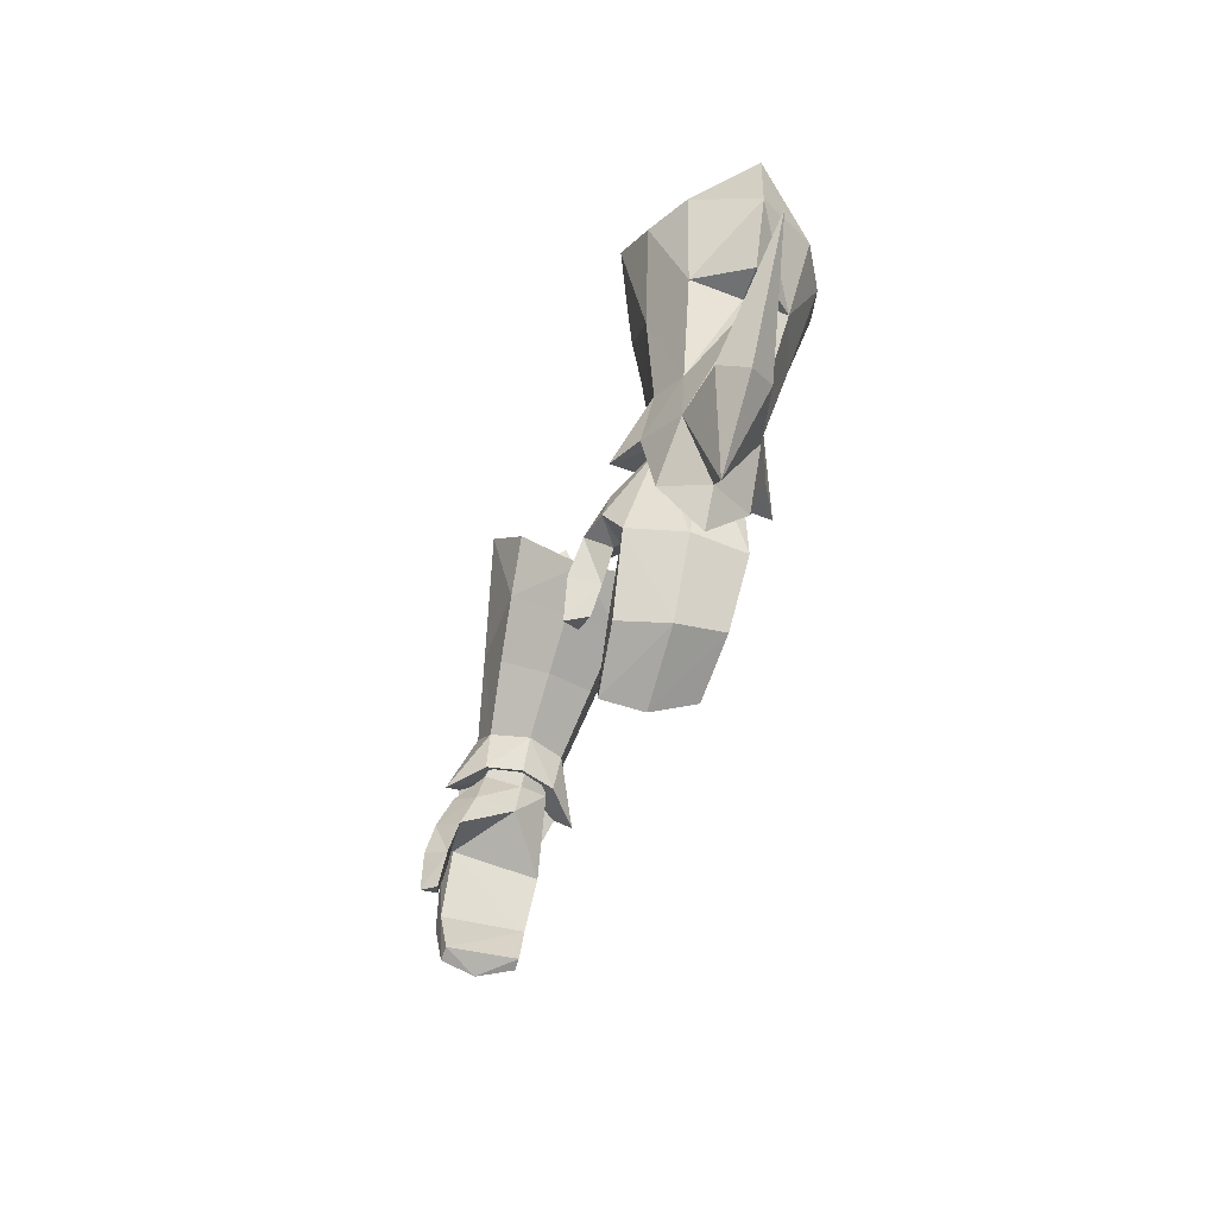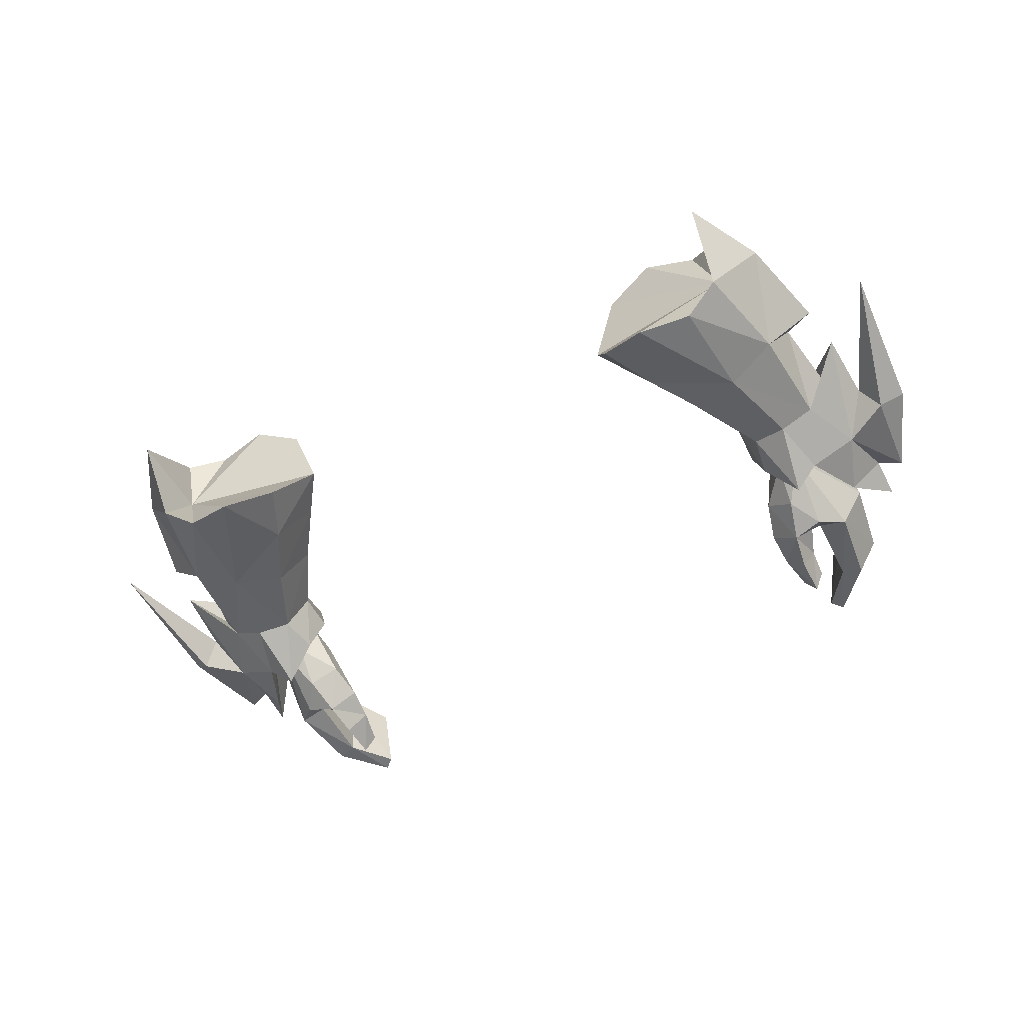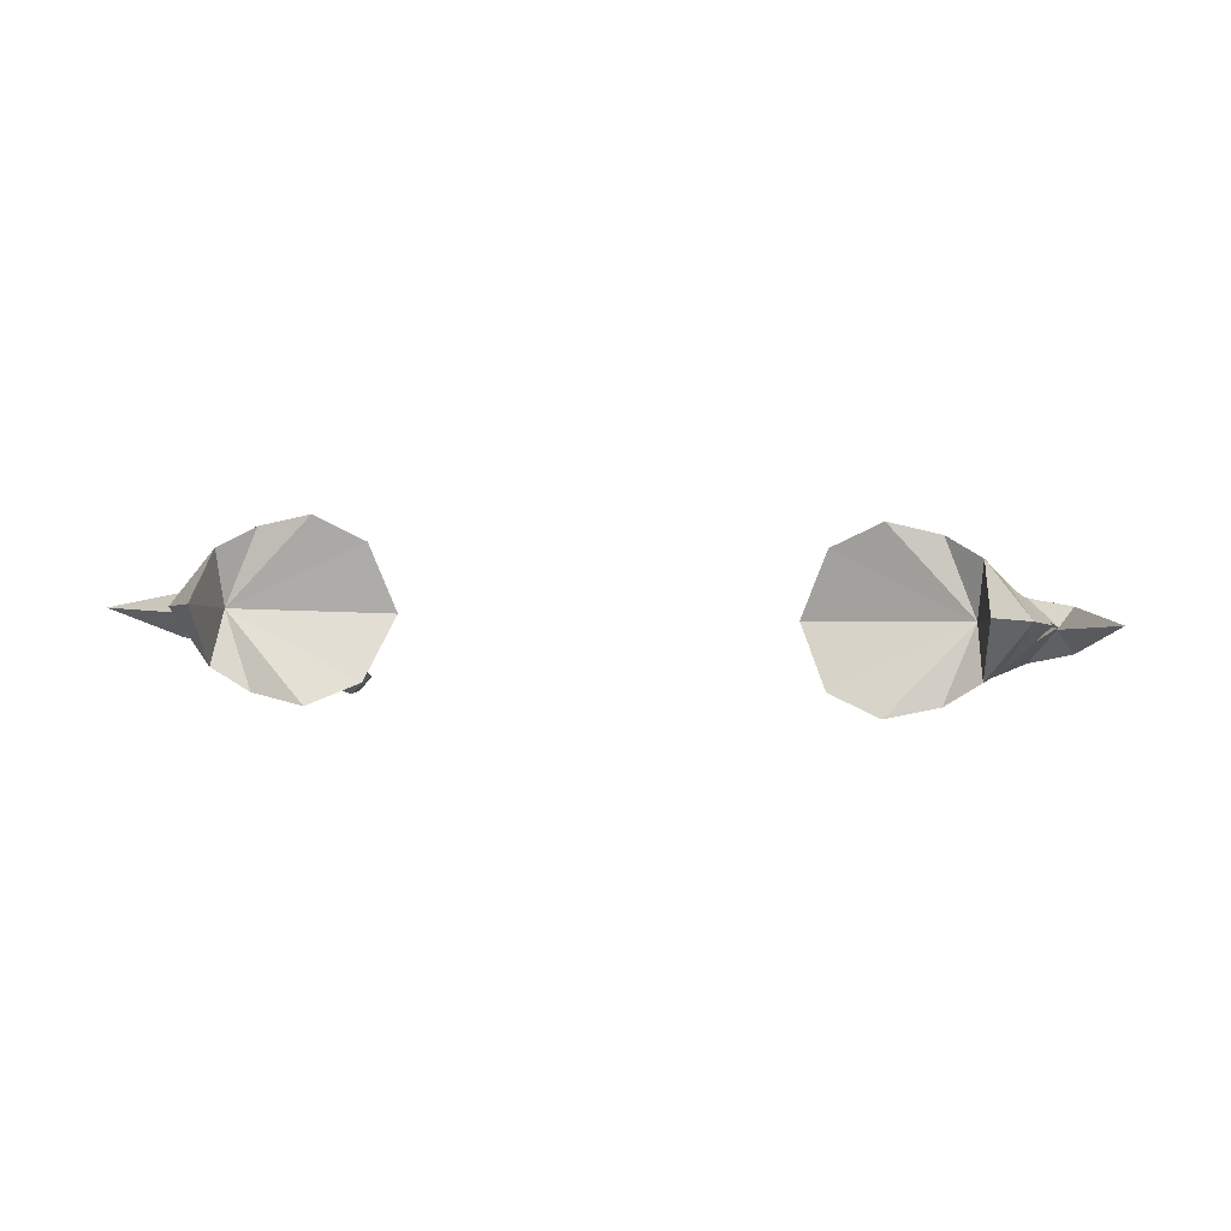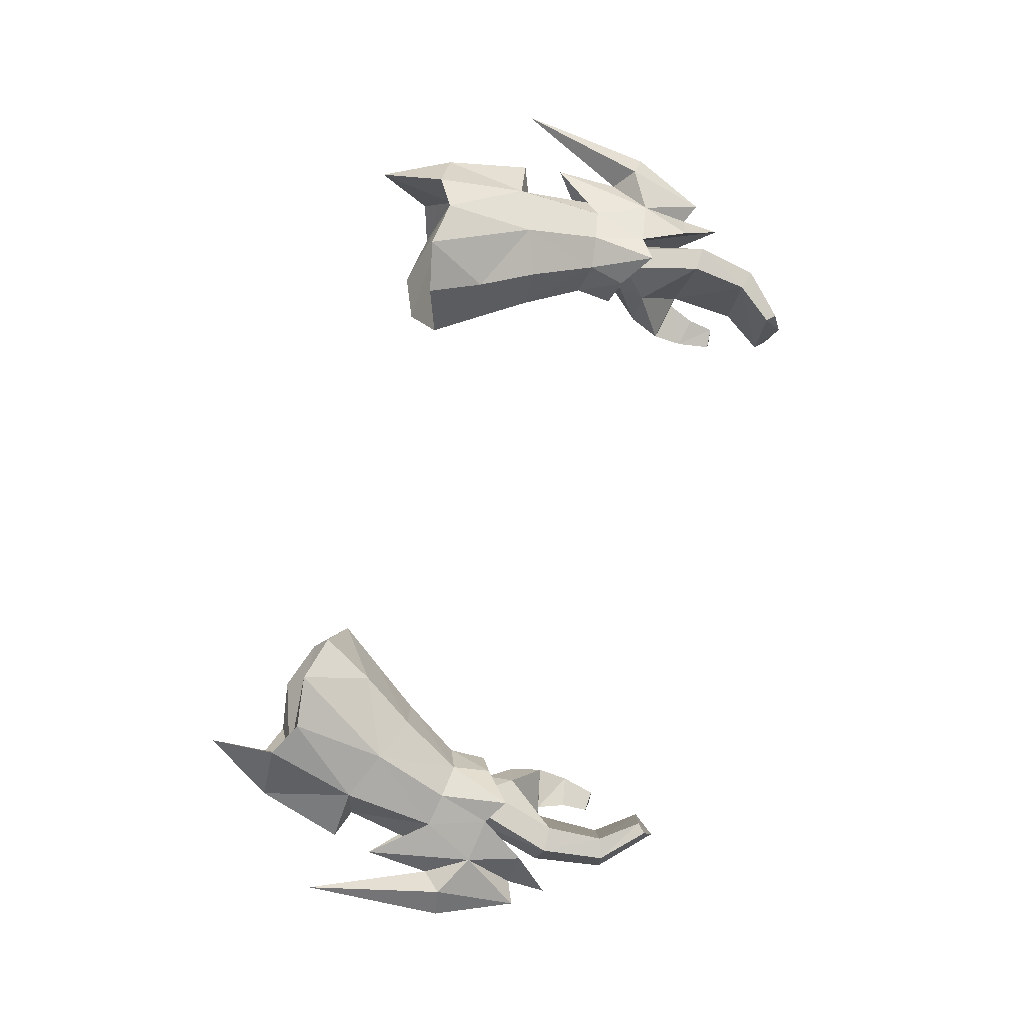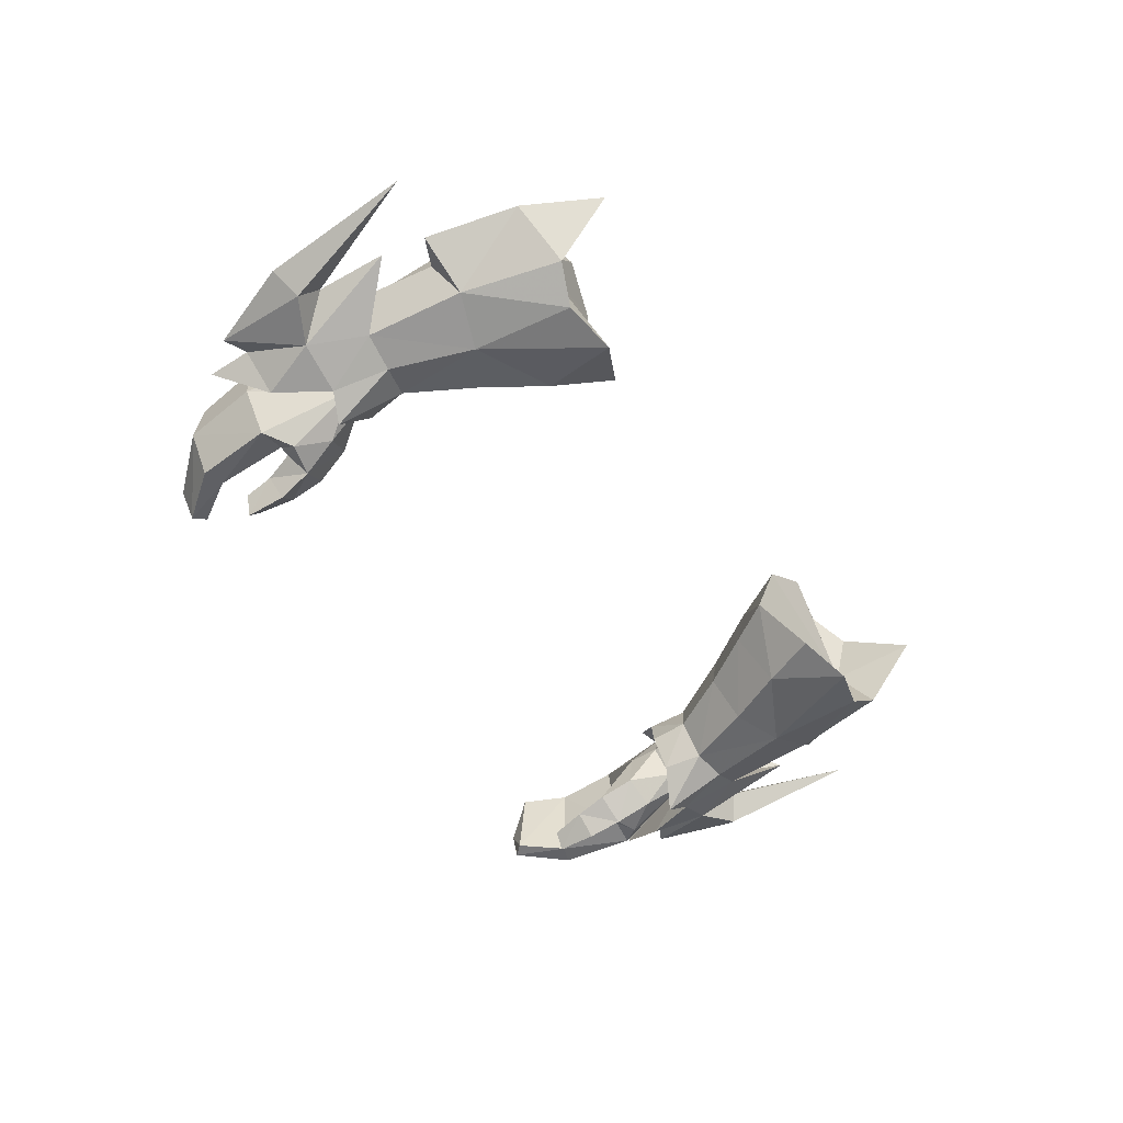
<metadata>
{"format":"obj","ext":"obj","renderer":"f3d","projection":"perspective","resolution":1024,"background":"white","views":[{"elev":-27.5,"azim":75.4,"up":"+Z"},{"elev":-47.8,"azim":28.0,"up":"+Y"},{"elev":8.6,"azim":6.8,"up":"+Y"},{"elev":78.8,"azim":105.2,"up":"+Y"},{"elev":-46.9,"azim":-59.4,"up":"+Y"}]}
</metadata>
<code>
g knight_glove_female_36750
v 9.392 0.1052 52.65
v 10.72 -0.2987 50.49
v 11.47 -1.704 50.79
v 10.2 -1.62 53.31
v 8.037 0.4612 54.57
v 8.906 -1.543 55.52
v 10.19 1.936 52.47
v 11.46 1.106 50.12
v 8.894 2.656 54.53
v 11.99 0.6382 48.67
v 12.88 0.6286 48.84
v 13.8 0.5349 45.54
v 12.83 0.5444 45.57
v 13.36 -0.5419 49.13
v 14.18 -1.333 45.8
v 12.61 -1.845 49.27
v 13.4 -3.076 46.11
v 11.4 -3.72 46.79
v 11.75 -3.013 48.05
v 10.7 -2.339 47.79
v 10.38 -2.991 46.58
v 11.21 -4.138 45.57
v 11.6 -3.218 45.19
v 11.98 -2.96 46.24
v 11.19 -4.25 44.09
v 11.53 -3.53 44.17
v 10.44 -3.406 45.41
v 11.6 -3.218 45.19
v 11.53 -3.53 44.17
v 10.72 -3.69 44.11
v 13.47 -0.03769 43.14
v 12.69 0.04153 43.38
v 13.76 -1.728 43.08
v 11.96 -0.4518 41.59
v 11.62 -0.3877 41.92
v 11.86 -1.985 41.18
v 12.29 -3.24 43.55
v 13.03 -3.283 43.32
v 12.35 -2.853 46.18
v 11.54 -3.318 41.59
v 11.14 -3.219 41.98
v 11.14 -3.219 41.98
v 12.29 -3.24 43.55
v 12.35 -2.853 46.18
v 11.86 -1.985 41.18
v 11.96 -0.4518 41.59
v 10.44 -3.406 45.41
v 10.72 -3.69 44.11
v 12.44 -1.544 50.11
v 11.61 -1.519 49.9
v 11.8 -1.791 49.15
v 12.55 0.6154 49.82
v 13.06 -0.3771 50.1
v 11.39 -0.4772 48.71
v 11.23 -0.3034 49.57
v 11.68 0.6037 49.63
v 11.39 -0.4772 48.71
v 11.23 -0.3034 49.57
v 11.98 -2.96 46.24
v 10.38 -2.991 46.58
v -9.402 0.1052 52.65
v -10.21 -1.62 53.31
v -11.48 -1.704 50.79
v -10.73 -0.2987 50.49
v -8.048 0.4612 54.57
v -8.917 -1.543 55.52
v -11.47 1.106 50.12
v -10.2 1.936 52.47
v -8.904 2.656 54.53
v -12.01 0.6382 48.67
v -12.84 0.5443 45.57
v -13.81 0.5349 45.54
v -12.89 0.6286 48.84
v -13.37 -0.5419 49.13
v -14.19 -1.333 45.8
v -12.62 -1.845 49.27
v -13.41 -3.076 46.11
v -11.41 -3.72 46.79
v -10.39 -2.991 46.58
v -10.71 -2.339 47.79
v -11.76 -3.013 48.05
v -11.99 -2.96 46.24
v -11.61 -3.218 45.19
v -11.22 -4.138 45.57
v -11.2 -4.25 44.09
v -11.54 -3.53 44.17
v -10.45 -3.406 45.41
v -10.73 -3.69 44.11
v -11.54 -3.53 44.17
v -11.61 -3.218 45.19
v -12.7 0.04149 43.38
v -13.48 -0.03773 43.14
v -13.77 -1.728 43.08
v -11.63 -0.3877 41.92
v -11.97 -0.4518 41.59
v -11.87 -1.985 41.18
v -12.3 -3.24 43.55
v -12.36 -2.853 46.18
v -13.04 -3.283 43.32
v -11.55 -3.318 41.59
v -11.15 -3.219 41.98
v -11.15 -3.219 41.98
v -12.3 -3.24 43.55
v -12.36 -2.853 46.18
v -11.87 -1.985 41.18
v -11.97 -0.4518 41.59
v -10.45 -3.406 45.41
v -10.73 -3.69 44.11
v -12.45 -1.544 50.11
v -11.81 -1.791 49.15
v -11.62 -1.519 49.9
v -12.56 0.6155 49.82
v -13.07 -0.3771 50.1
v -11.4 -0.4772 48.71
v -11.24 -0.3034 49.57
v -11.69 0.6037 49.63
v -11.24 -0.3034 49.57
v -11.4 -0.4772 48.71
v -11.99 -2.96 46.24
v -10.39 -2.991 46.58
v 12.76 -1.931 51.07
v 13.3 -2.513 49.13
v 14.03 -1.387 51.07
v 11.93 -1.923 54.22
v 9.72 -2.123 58.39
v 11.67 -1.761 57.97
v 7.863 -1.412 57.61
v 6.907 0.7563 56.15
v 13.77 -1.098 54.74
v 12.96 -0.8416 58.37
v 6.907 0.7563 56.15
v 7.863 -1.412 57.61
v 12.79 0.9669 57
v 9.72 -2.123 58.39
v 10.67 -0.573 49.06
v 11.21 -1.897 49.29
v 12.37 -3.207 48.79
v 14.28 -2.352 47.08
v 15.42 -0.9908 46.67
v 15.02 -1.76 49.07
v 14.6 1.088 57.55
v 13.06 1.583 60.21
v 12.96 -0.8416 58.37
v 13.06 1.583 60.21
v 14.86 -0.1677 50.99
v 14.39 0.3754 53.85
v 11.67 -1.761 57.97
v 15.49 0.4645 54.26
v 15.49 0.4645 54.26
v 13.77 -1.098 54.74
v 14.39 0.3754 53.85
v 16.29 -1.055 46.3
v 15.8 0.1678 52.7
v 14.86 -0.1677 50.99
v 14.03 -1.387 51.07
v 16.63 -1.264 49.82
v 17.85 0.5637 54.68
v 15.96 -0.3103 50.2
v 17.53 -0.4707 49.3
v 15.8 0.1678 52.7
v 15.42 -1.286 45.13
v 11.21 -1.897 49.29
v 10.67 -0.573 49.06
v 13.14 -0.3925 49.89
v 13.3 -2.513 49.13
v 12.37 -3.207 48.79
v 14.28 -2.352 47.08
v 13.3 -2.513 49.13
v 13.14 -0.3925 49.89
v 15.42 -1.286 45.13
v 12.75 1.44 50.27
v 14.03 0.962 50.51
v 13.29 1.268 48.24
v 11.91 2.572 53.15
v 9.702 4.251 56.88
v 11.66 3.794 56.65
v 7.85 3.286 56.5
v 12.95 3.124 57.43
v 13.76 2.037 53.99
v 7.85 3.286 56.5
v 9.702 4.251 56.88
v 11.2 0.7317 48.67
v 12.36 1.762 47.61
v 14.39 0.3869 46.47
v 15.01 0.585 48.52
v 12.95 3.124 57.43
v 11.66 3.794 56.65
v 13.76 2.037 53.99
v 15.42 -0.9908 46.67
v 15.01 0.585 48.52
v 16.29 -1.055 46.3
v 14.03 0.962 50.51
v 16.63 0.4325 49.42
v 15.96 -0.3103 50.2
v 17.85 0.5637 54.68
v 17.53 -0.4707 49.3
v 11.2 0.7317 48.67
v 13.29 1.268 48.24
v 12.36 1.762 47.61
v 14.39 0.3869 46.47
v 13.29 1.268 48.24
v 11.26 -0.7261 47.63
v 12.51 -3.452 46.96
v 11.19 -4.25 44.09
v 11.54 -3.318 41.59
v 10.7 -2.339 47.79
v -12.77 -1.931 51.07
v -14.04 -1.387 51.07
v -13.31 -2.513 49.13
v -11.94 -1.923 54.22
v -9.731 -2.123 58.39
v -11.68 -1.761 57.96
v -6.917 0.7563 56.15
v -7.874 -1.412 57.61
v -12.97 -0.8417 58.37
v -13.78 -1.098 54.74
v -6.917 0.7563 56.15
v -12.81 0.9669 57
v -7.874 -1.412 57.61
v -9.731 -2.123 58.39
v -10.68 -0.5731 49.06
v -11.22 -1.897 49.29
v -12.38 -3.207 48.79
v -14.29 -2.352 47.07
v -15.03 -1.76 49.07
v -15.43 -0.9908 46.67
v -14.61 1.088 57.55
v -13.07 1.584 60.21
v -12.97 -0.8417 58.37
v -13.07 1.584 60.21
v -14.87 -0.1677 50.99
v -14.4 0.3754 53.85
v -11.68 -1.761 57.96
v -15.5 0.4645 54.26
v -15.5 0.4645 54.26
v -14.4 0.3754 53.85
v -13.78 -1.098 54.74
v -16.3 -1.055 46.3
v -15.81 0.1678 52.7
v -14.04 -1.387 51.07
v -14.87 -0.1677 50.99
v -16.64 -1.264 49.82
v -15.97 -0.3104 50.2
v -17.86 0.5638 54.68
v -17.54 -0.4707 49.3
v -15.81 0.1678 52.7
v -15.43 -1.286 45.13
v -11.22 -1.897 49.29
v -13.15 -0.3925 49.89
v -10.68 -0.5731 49.06
v -13.31 -2.513 49.13
v -12.38 -3.207 48.79
v -14.29 -2.352 47.07
v -13.15 -0.3925 49.89
v -13.31 -2.513 49.13
v -15.43 -1.286 45.13
v -12.76 1.44 50.28
v -13.3 1.268 48.24
v -14.04 0.9621 50.51
v -11.92 2.573 53.16
v -9.712 4.251 56.88
v -11.67 3.794 56.65
v -7.86 3.286 56.5
v -13.77 2.037 53.99
v -12.96 3.124 57.43
v -7.86 3.286 56.5
v -9.712 4.251 56.88
v -11.21 0.7318 48.67
v -12.37 1.762 47.62
v -14.4 0.3869 46.47
v -15.02 0.5851 48.52
v -12.96 3.124 57.43
v -11.67 3.794 56.65
v -13.77 2.037 53.99
v -15.43 -0.9908 46.67
v -16.3 -1.055 46.3
v -15.02 0.5851 48.52
v -14.04 0.9621 50.51
v -16.64 0.4325 49.42
v -17.86 0.5638 54.68
v -15.97 -0.3104 50.2
v -17.54 -0.4707 49.3
v -11.21 0.7318 48.67
v -13.3 1.268 48.24
v -12.37 1.762 47.62
v -14.4 0.3869 46.47
v -13.3 1.268 48.24
v -11.27 -0.7262 47.63
v -12.52 -3.452 46.96
v -11.2 -4.25 44.09
v -11.55 -3.318 41.59
v -10.71 -2.339 47.79
f 1 2 3
f 3 4 1
f 5 1 4
f 4 6 5
f 1 7 8
f 8 2 1
f 5 9 7
f 7 1 5
f 10 11 12
f 12 13 10
f 14 15 12
f 12 11 14
f 16 17 15
f 15 14 16
f 18 19 20
f 20 21 18
f 18 22 23
f 23 24 18
f 25 26 23
f 23 22 25
f 27 28 29
f 29 30 27
f 12 31 32
f 32 13 12
f 15 33 31
f 31 12 15
f 31 34 35
f 35 32 31
f 36 34 31
f 31 33 36
f 37 38 17
f 17 39 37
f 40 38 37
f 37 41 40
f 33 38 40
f 40 36 33
f 42 43 32
f 32 35 42
f 17 38 33
f 33 15 17
f 32 43 44
f 44 13 32
f 45 42 35
f 35 46 45
f 47 48 25
f 25 22 47
f 47 22 18
f 18 21 47
f 49 50 51
f 51 16 49
f 52 53 14
f 14 11 52
f 54 51 50
f 50 55 54
f 49 16 14
f 14 53 49
f 56 10 57
f 57 58 56
f 52 11 10
f 10 56 52
f 59 28 27
f 27 60 59
f 61 62 63
f 63 64 61
f 65 66 62
f 62 61 65
f 61 64 67
f 67 68 61
f 65 61 68
f 68 69 65
f 70 71 72
f 72 73 70
f 74 73 72
f 72 75 74
f 76 74 75
f 75 77 76
f 78 79 80
f 80 81 78
f 78 82 83
f 83 84 78
f 85 84 83
f 83 86 85
f 87 88 89
f 89 90 87
f 72 71 91
f 91 92 72
f 75 72 92
f 92 93 75
f 92 91 94
f 94 95 92
f 96 93 92
f 92 95 96
f 97 98 77
f 77 99 97
f 100 101 97
f 97 99 100
f 93 96 100
f 100 99 93
f 102 94 91
f 91 103 102
f 77 75 93
f 93 99 77
f 91 71 104
f 104 103 91
f 105 106 94
f 94 102 105
f 107 84 85
f 85 108 107
f 107 79 78
f 78 84 107
f 109 76 110
f 110 111 109
f 112 73 74
f 74 113 112
f 114 115 111
f 111 110 114
f 109 113 74
f 74 76 109
f 116 117 118
f 118 70 116
f 112 116 70
f 70 73 112
f 119 120 87
f 87 90 119
f 121 122 123
f 121 124 3
f 125 124 126
f 6 127 128
f 124 125 6
f 126 129 130
f 125 127 6
f 131 132 133
f 132 134 133
f 135 136 2
f 121 137 122
f 121 3 137
f 6 128 5
f 138 139 140
f 124 6 4
f 126 124 129
f 141 142 130
f 129 141 130
f 143 144 133
f 145 146 123
f 147 143 133
f 134 147 133
f 124 4 3
f 141 129 148
f 149 150 151
f 139 152 140
f 153 154 155
f 156 157 158
f 159 157 156
f 158 140 156
f 156 152 159
f 160 140 158
f 156 140 152
f 140 122 138
f 138 161 139
f 124 121 123
f 136 137 3
f 136 3 2
f 146 129 123
f 129 124 123
f 122 140 123
f 160 123 140
f 162 163 164
f 165 166 164
f 167 168 169
f 170 167 169
f 166 162 164
f 171 172 173
f 171 8 174
f 175 176 174
f 9 128 177
f 174 9 175
f 176 178 179
f 175 9 177
f 131 133 180
f 180 133 181
f 135 2 182
f 171 173 183
f 171 183 8
f 9 5 128
f 184 185 139
f 174 7 9
f 176 179 174
f 141 178 142
f 179 178 141
f 186 133 144
f 145 172 146
f 187 133 186
f 181 133 187
f 174 8 7
f 141 148 179
f 149 151 188
f 189 190 191
f 153 192 154
f 193 194 195
f 196 193 195
f 194 193 190
f 193 196 191
f 160 158 185
f 193 191 190
f 185 184 173
f 184 139 161
f 174 172 171
f 182 8 183
f 182 2 8
f 146 172 179
f 179 172 174
f 173 172 185
f 160 185 172
f 197 164 163
f 198 164 199
f 200 169 201
f 170 169 200
f 199 164 197
f 202 10 13
f 17 16 203
f 16 51 19
f 51 20 19
f 51 54 20
f 17 203 39
f 59 60 44
f 29 204 30
f 13 44 202
f 202 44 60
f 10 202 57
f 45 205 42
f 203 24 39
f 19 18 203
f 16 19 203
f 203 18 24
f 206 57 202
f 202 60 206
f 207 208 209
f 207 63 210
f 211 212 210
f 66 213 214
f 210 66 211
f 212 215 216
f 211 66 214
f 217 218 219
f 219 218 220
f 221 64 222
f 207 209 223
f 207 223 63
f 66 65 213
f 224 225 226
f 210 62 66
f 212 216 210
f 227 215 228
f 216 215 227
f 229 218 230
f 231 208 232
f 233 218 229
f 220 218 233
f 210 63 62
f 227 234 216
f 235 236 237
f 226 225 238
f 239 240 241
f 242 243 244
f 245 242 244
f 243 242 225
f 242 245 238
f 246 243 225
f 242 238 225
f 225 224 209
f 224 226 247
f 210 208 207
f 222 63 223
f 222 64 63
f 232 208 216
f 216 208 210
f 209 208 225
f 246 225 208
f 248 249 250
f 251 249 252
f 253 254 255
f 256 254 253
f 252 249 248
f 257 258 259
f 257 260 67
f 261 260 262
f 69 263 213
f 260 261 69
f 262 264 265
f 261 263 69
f 217 266 218
f 266 267 218
f 221 268 64
f 257 269 258
f 257 67 269
f 69 213 65
f 270 226 271
f 260 69 68
f 262 260 264
f 227 228 265
f 264 227 265
f 272 230 218
f 231 232 259
f 273 272 218
f 267 273 218
f 260 68 67
f 227 264 234
f 235 274 236
f 275 276 277
f 239 241 278
f 279 280 281
f 282 280 279
f 281 277 279
f 279 276 282
f 246 271 243
f 279 277 276
f 271 258 270
f 270 247 226
f 260 257 259
f 268 269 67
f 268 67 64
f 232 264 259
f 264 260 259
f 258 271 259
f 246 259 271
f 283 250 249
f 284 285 249
f 286 287 254
f 256 286 254
f 285 283 249
f 288 71 70
f 77 289 76
f 76 81 110
f 110 81 80
f 110 80 114
f 77 98 289
f 119 104 120
f 89 88 290
f 71 288 104
f 288 120 104
f 70 118 288
f 105 102 291
f 289 98 82
f 81 289 78
f 76 289 81
f 289 82 78
f 292 288 118
f 288 292 120

</code>
